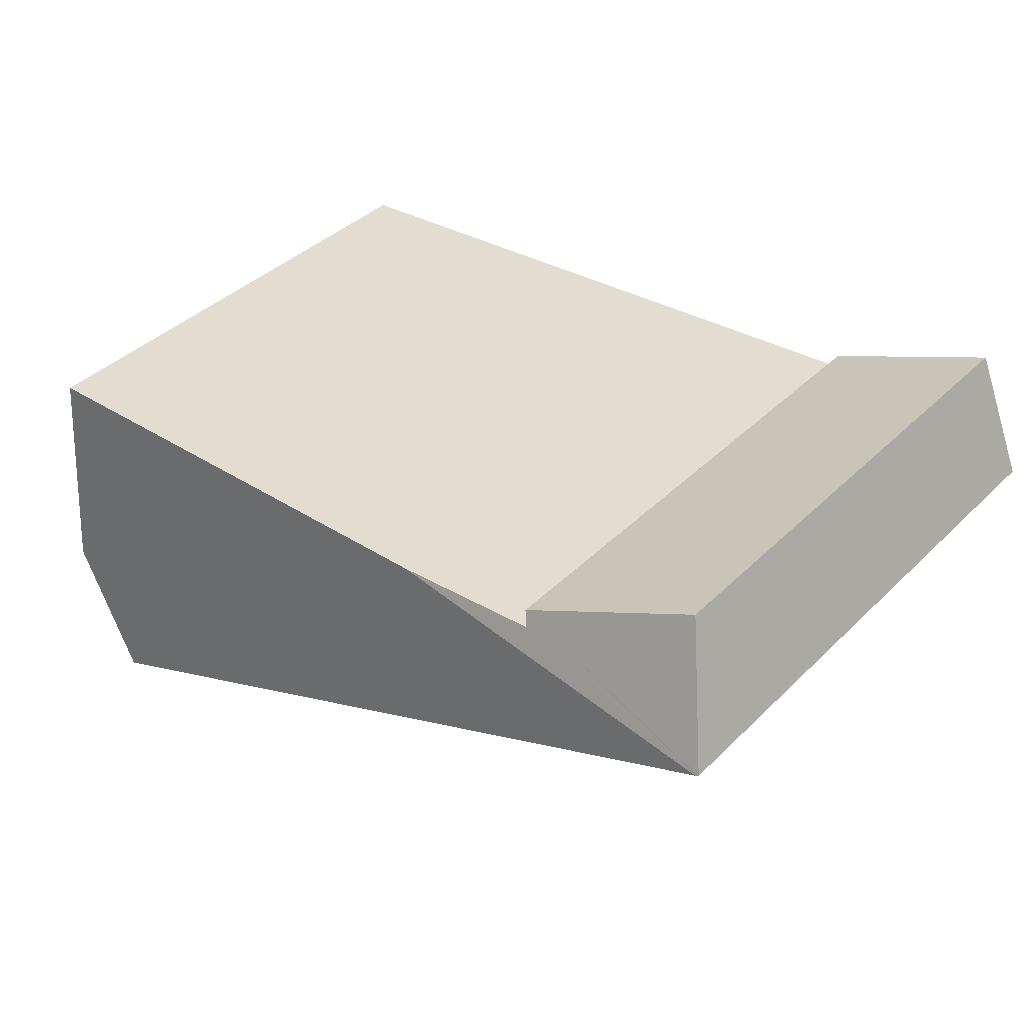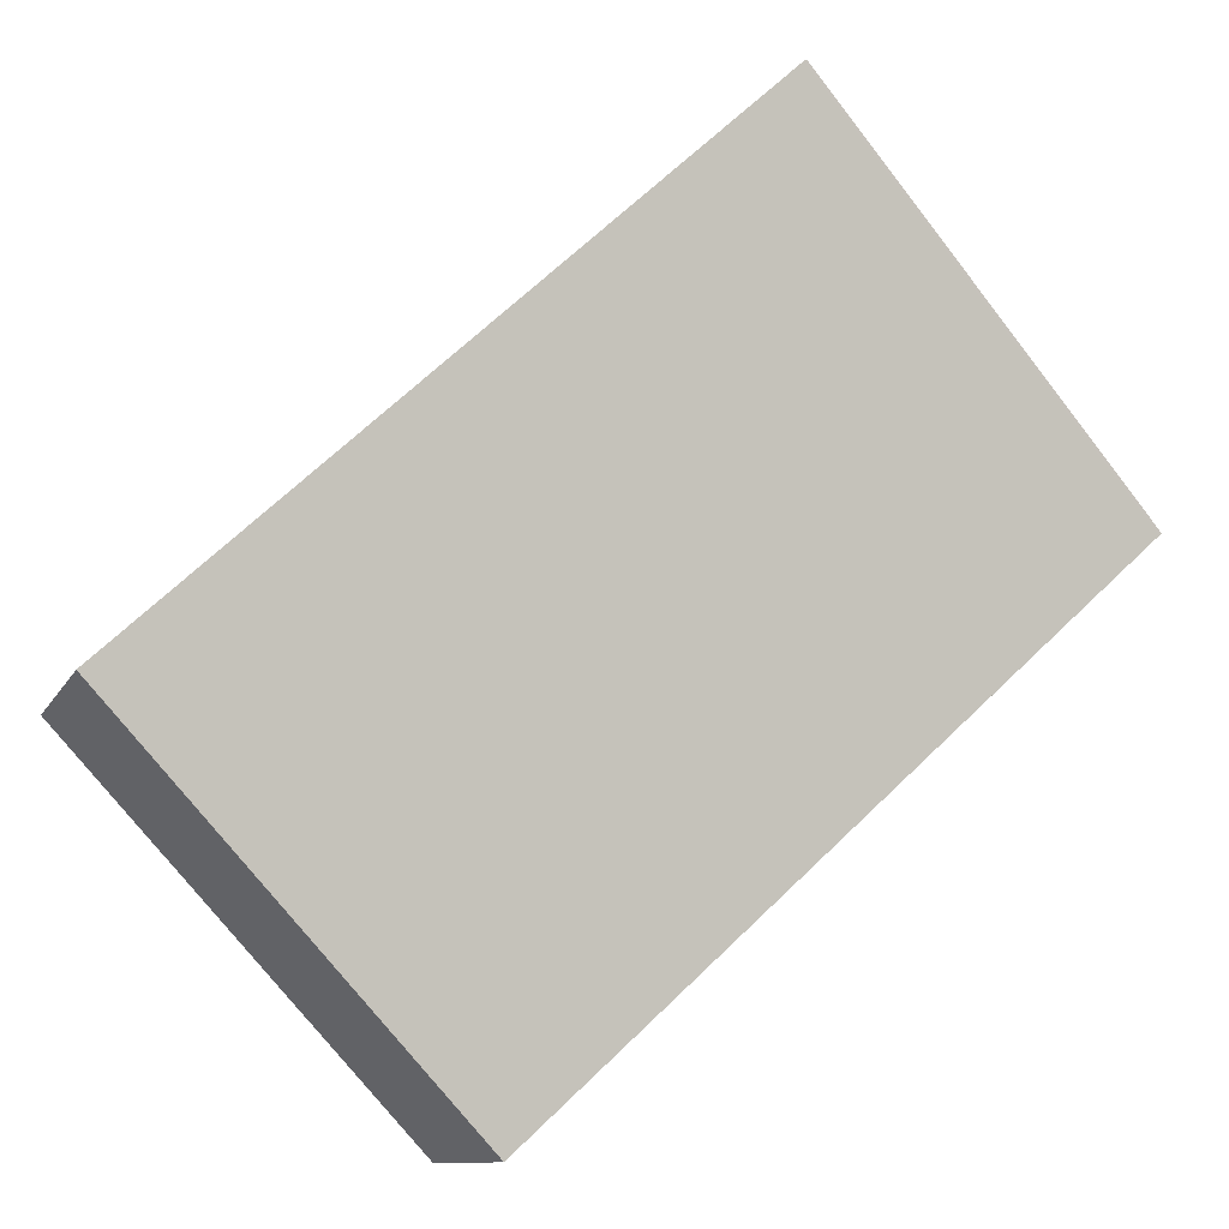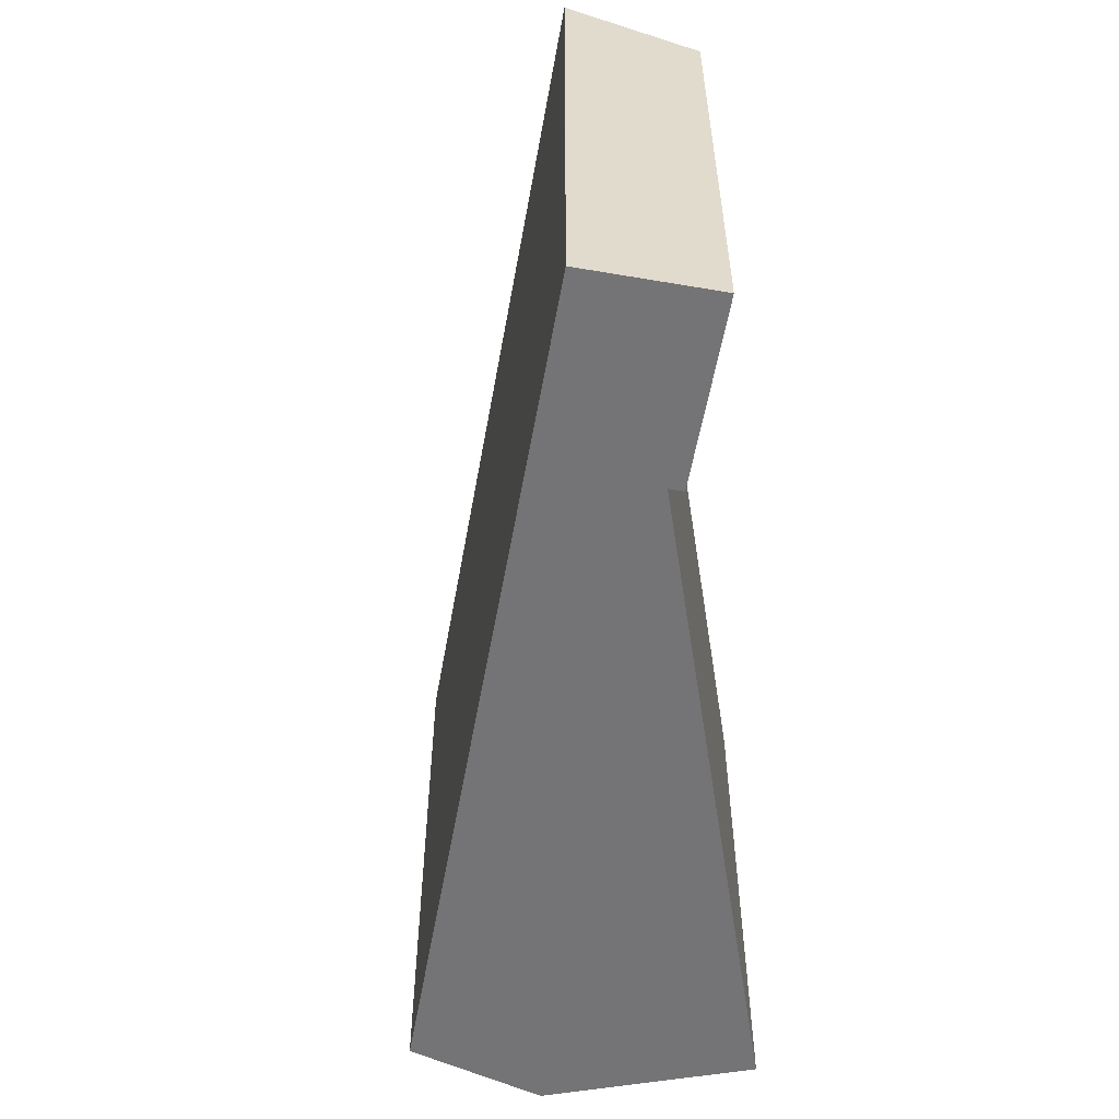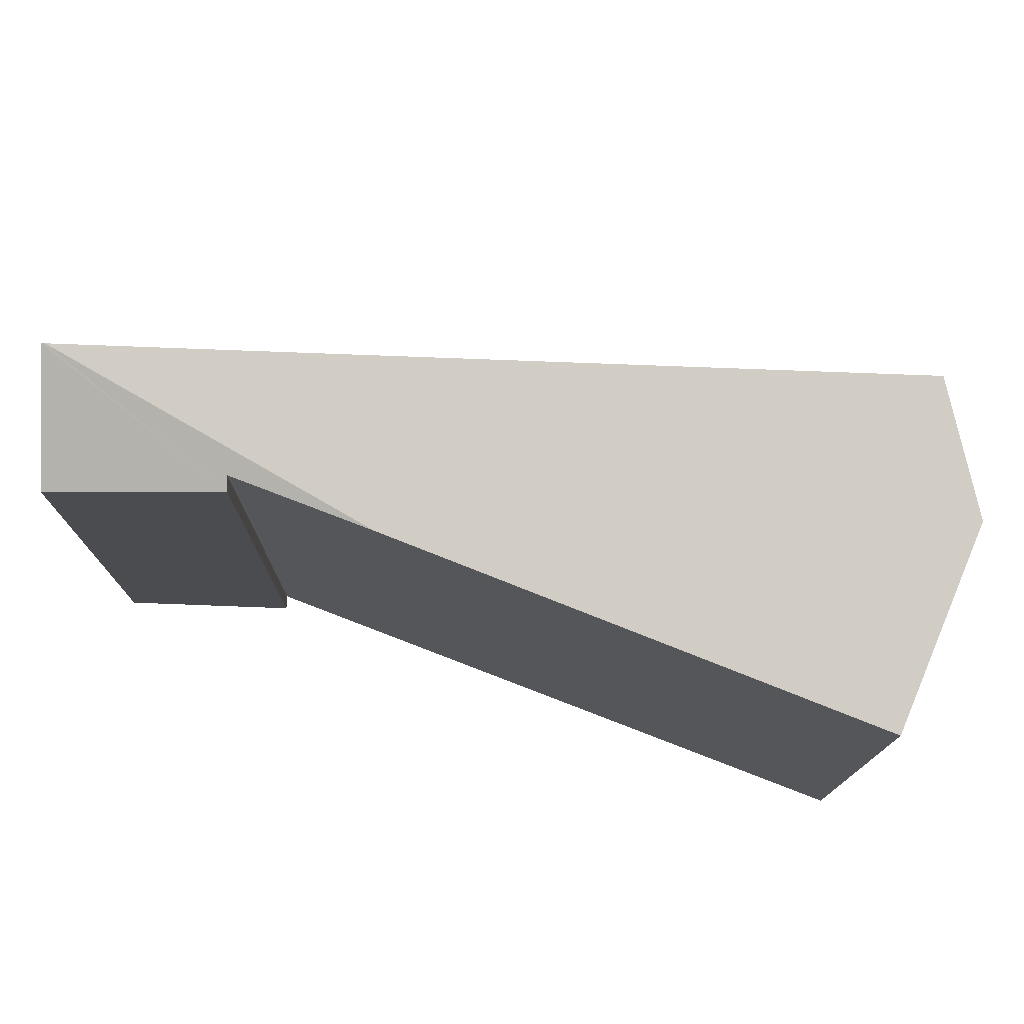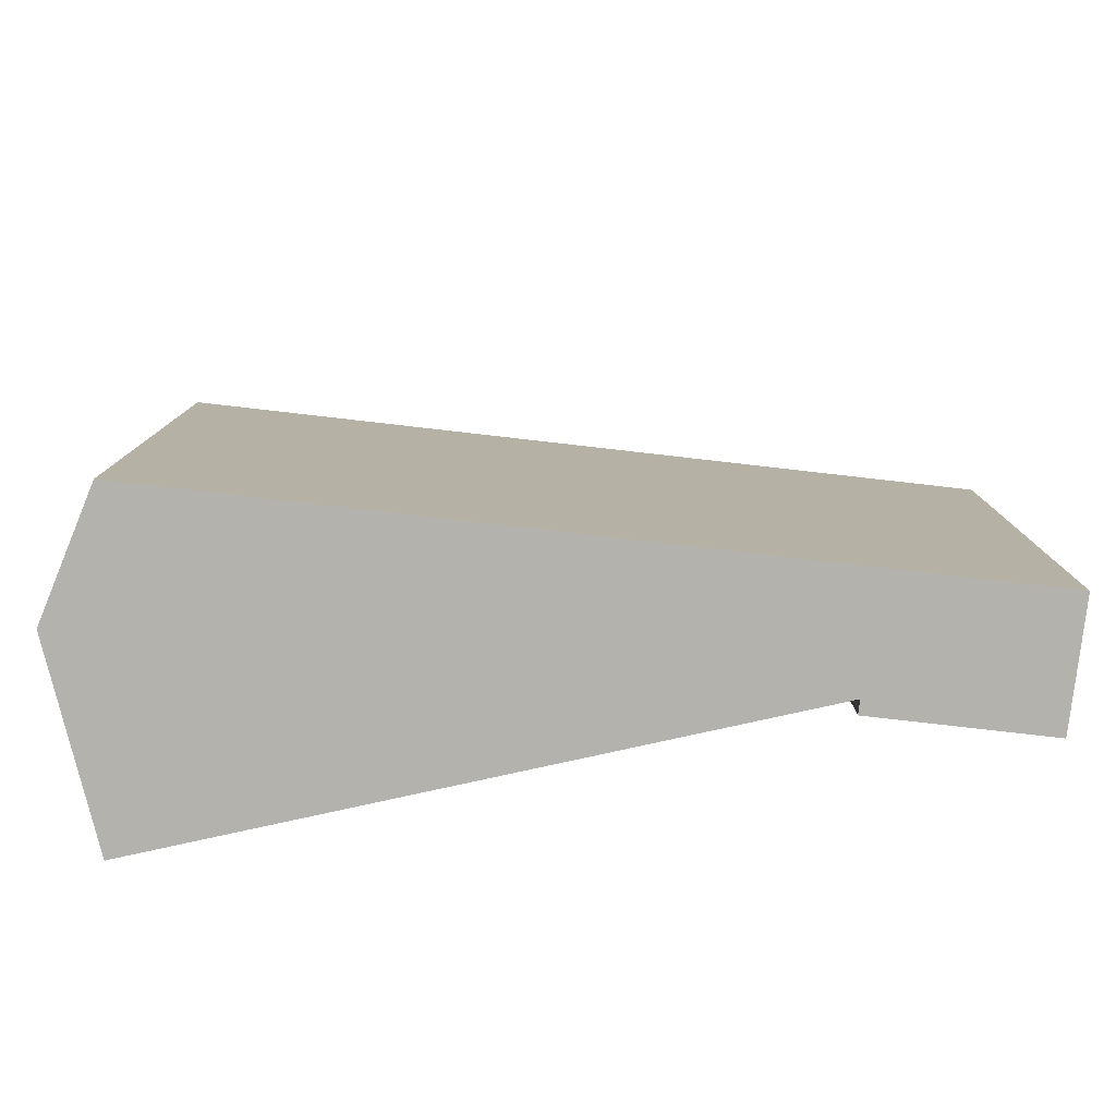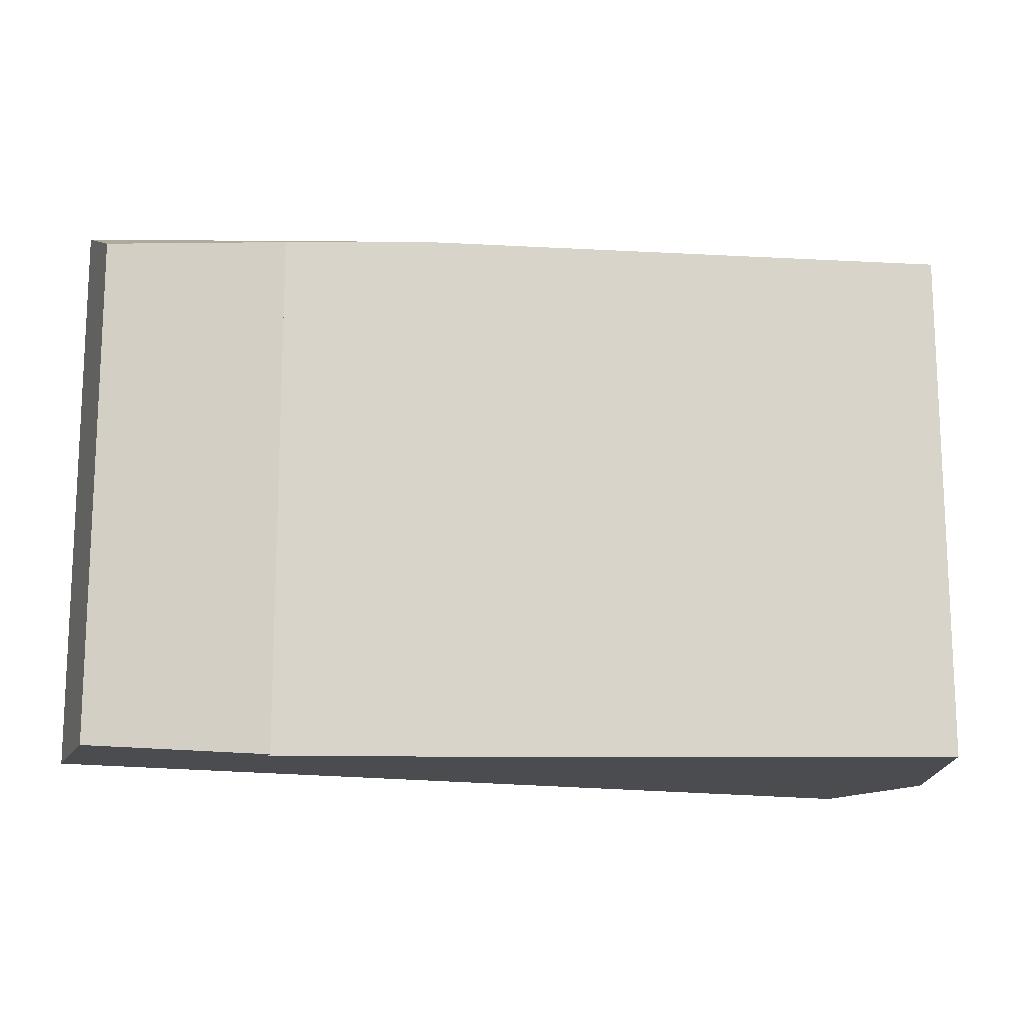
<metadata>
{"format":"obj","ext":"obj","renderer":"f3d","projection":"perspective","resolution":1024,"background":"white","views":[{"elev":39.1,"azim":-140.4,"up":"+Z"},{"elev":-76.4,"azim":-141.8,"up":"+Z"},{"elev":-56.3,"azim":-76.9,"up":"+Y"},{"elev":75.4,"azim":25.4,"up":"+Y"},{"elev":-79.4,"azim":-163.3,"up":"+Y"},{"elev":-15.0,"azim":3.9,"up":"+Y"}]}
</metadata>
<code>
v  10.77 7.692 -4.618
v  11.99 1.911e-16 -3.121
v  10.77 2.828e-16 -4.618
v  11.99 7.43 -3.121
v  12.15 7.042 -0.196
v  9.757 1.225e-18 -0.02
v  12.15 1.2e-17 -0.196
v  9.757 7.152 -0.02
v  0.71 6.922 1.654
v  0 0 0
v  0.71 -1.013e-16 1.654
v  0 7.686 4.706e-16
v  0.043 1.163e-18 -0.019
v  0.043 7.692 -0.019
v  2.298 6.031e-17 -0.985
v  2.298 7.692 -0.985
v  2.928 7.372 0.485
v  3.007 -4.096e-17 0.669
v  2.928 -2.97e-17 0.485
v  3.007 7.287 0.669
v  7.232 7.692 -3.101
v  7.232 1.899e-16 -3.101
v  4.98 7.372 0.333
v  4.98 -2.039e-17 0.333
g defaultobject
f 1 2 3
f 2 1 4
f 5 6 7
f 6 5 8
f 9 10 11
f 10 9 12
f 12 13 10
f 13 12 14
f 13 14 15
f 15 14 16
f 4 7 2
f 7 4 5
f 17 18 19
f 18 17 20
f 20 11 18
f 11 20 9
f 21 15 16
f 15 21 22
f 22 21 1
f 22 1 3
f 20 12 9
f 12 20 14
f 14 20 17
f 14 17 23
f 24 17 19
f 17 24 23
f 23 24 6
f 23 6 8
f 11 19 18
f 19 11 15
f 15 11 13
f 13 11 10
f 7 3 2
f 3 7 6
f 3 6 22
f 22 6 24
f 22 24 15
f 15 24 19
f 23 16 14
f 16 23 21
f 21 23 8
f 21 8 1
f 1 8 5
f 1 5 4

</code>
